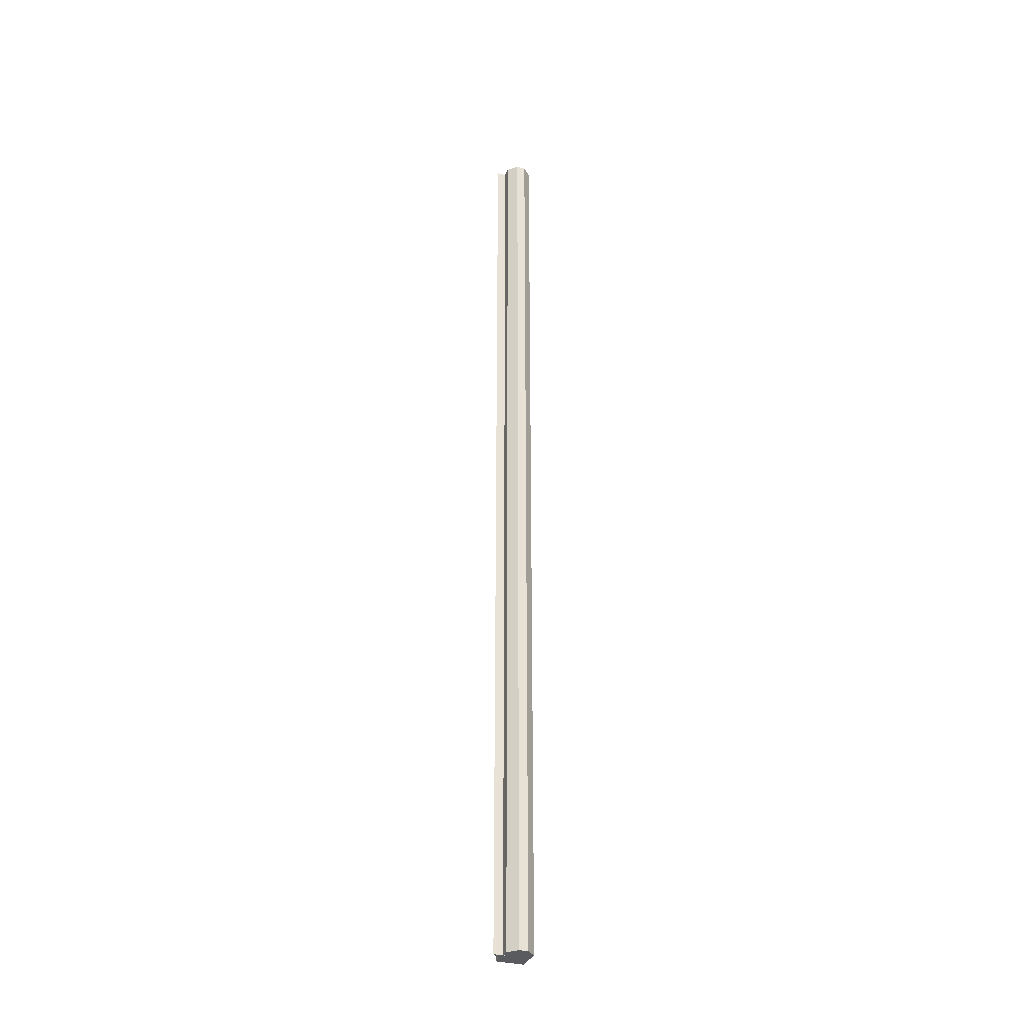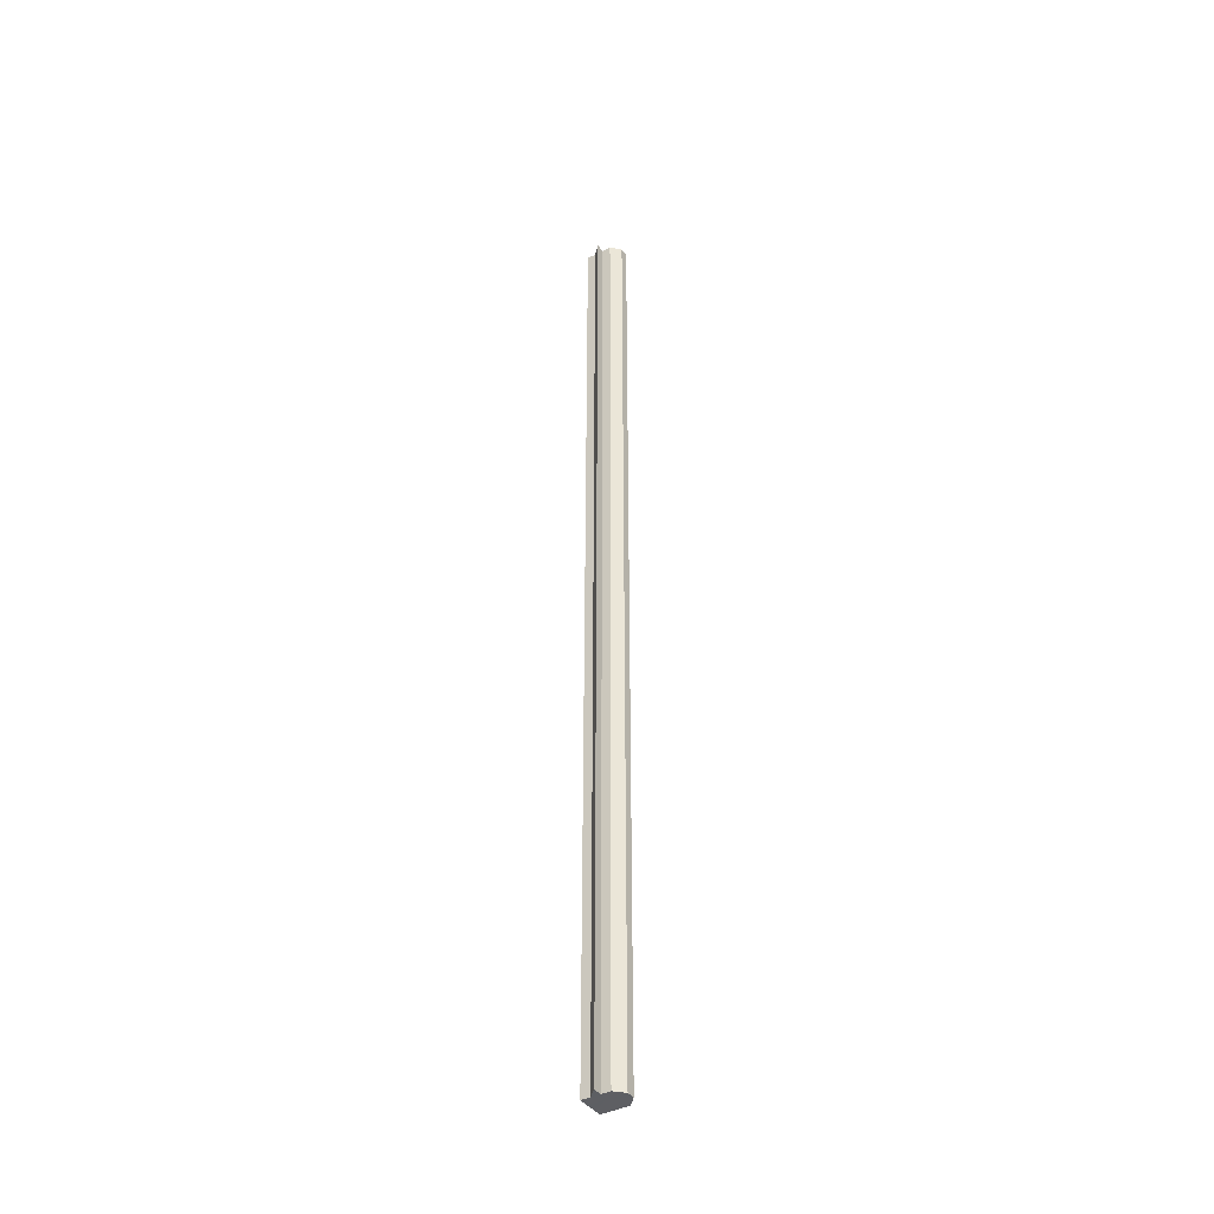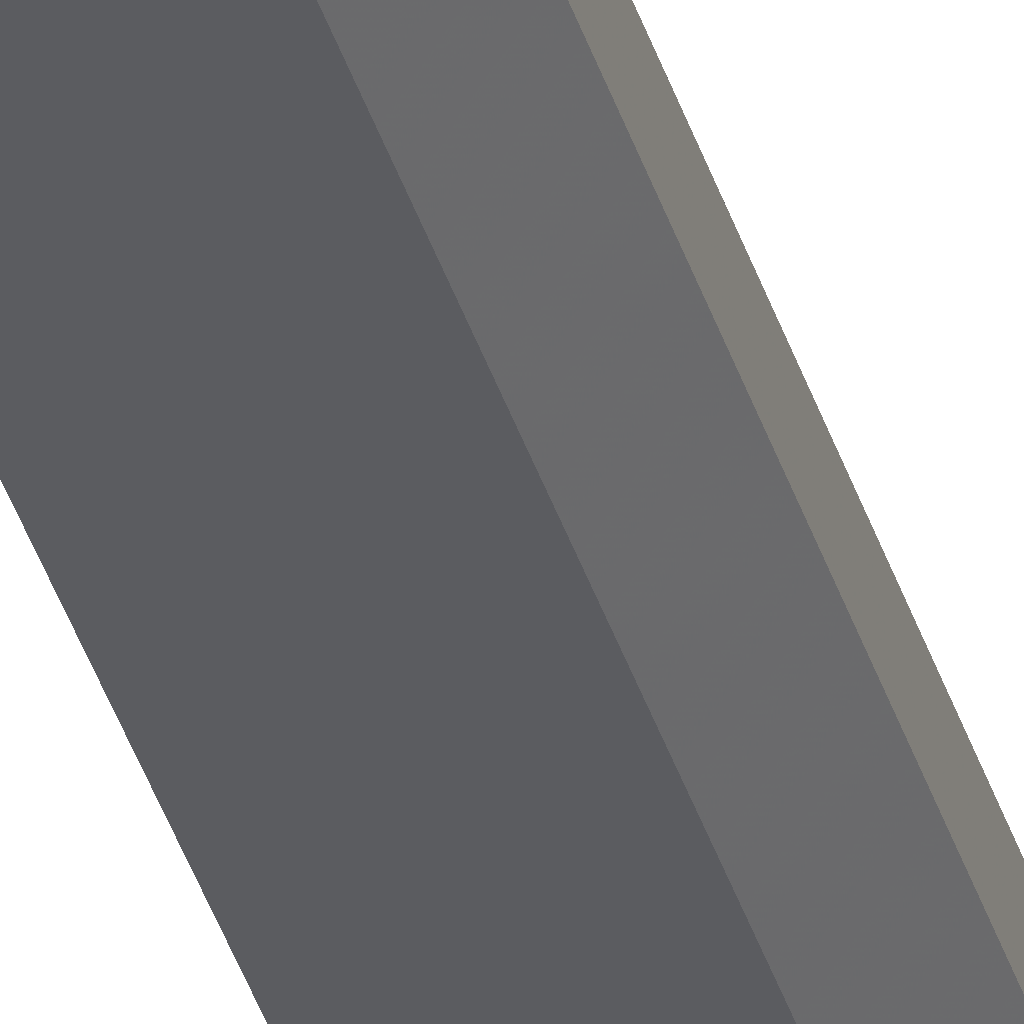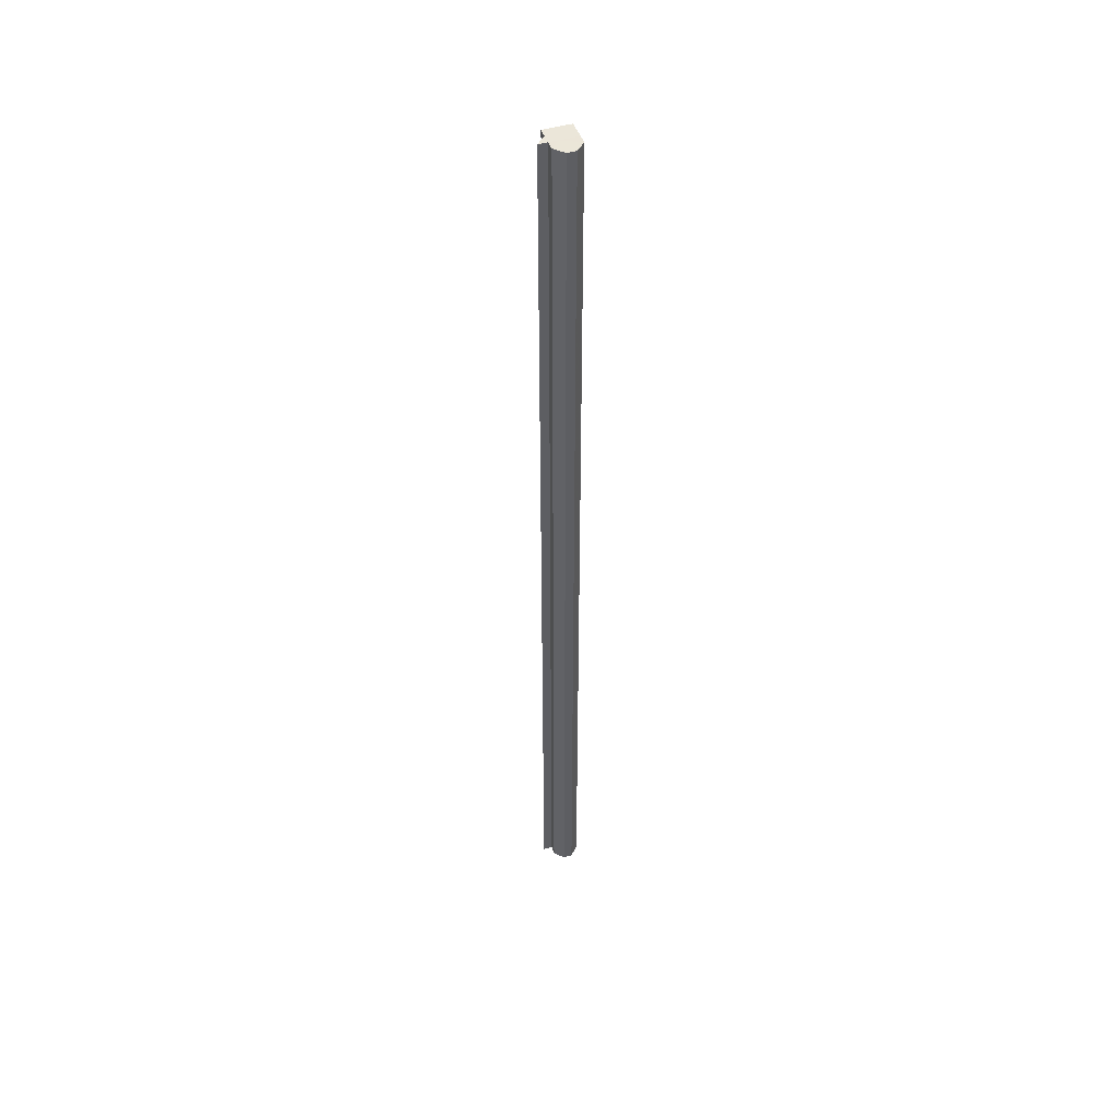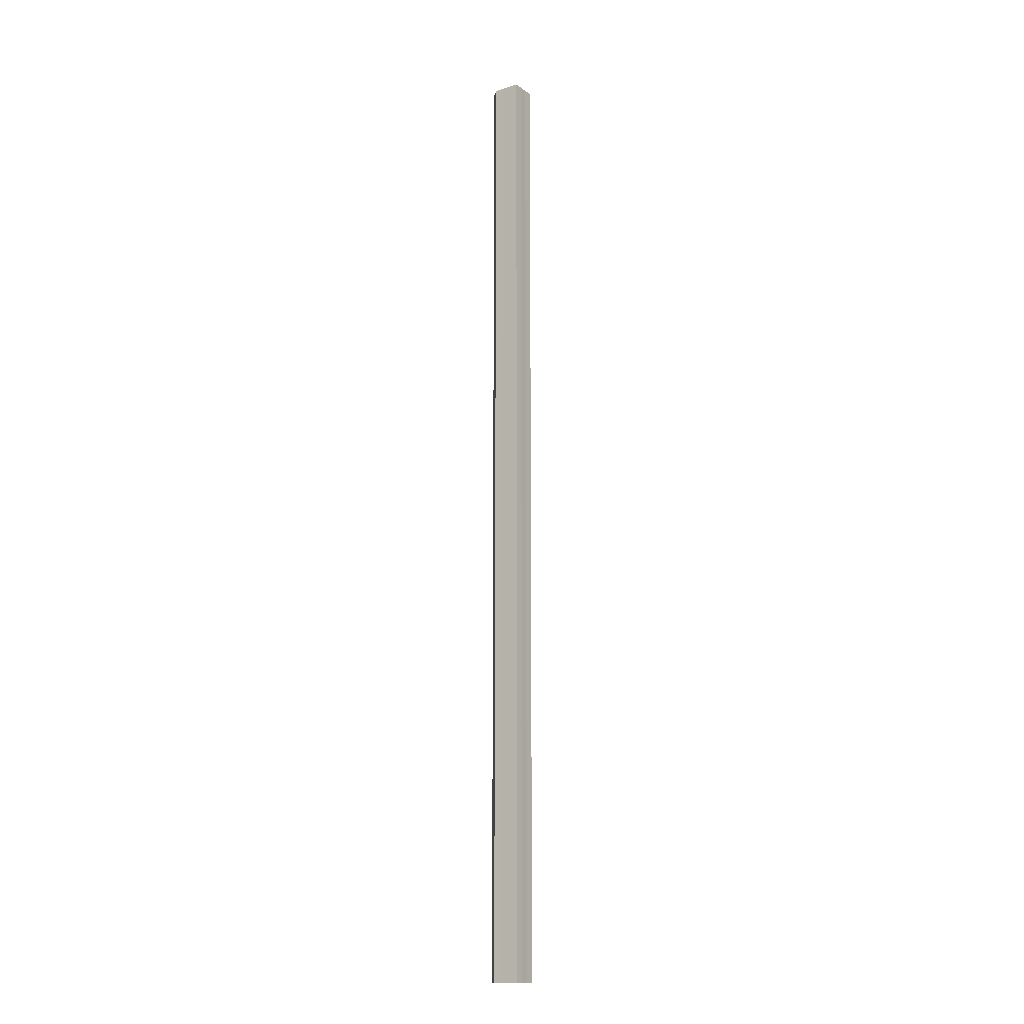
<metadata>
{"format":"obj","ext":"obj","renderer":"f3d","projection":"perspective","resolution":1024,"background":"white","views":[{"elev":-32.8,"azim":-110.0,"up":"+Z"},{"elev":-40.6,"azim":-147.6,"up":"+Z"},{"elev":-35.0,"azim":-164.9,"up":"+Y"},{"elev":46.8,"azim":-108.7,"up":"+Z"},{"elev":-13.5,"azim":34.2,"up":"+Z"}]}
</metadata>
<code>
o 548
v 2157 1874 11.09
v 2157 1874 11.09
v 2157 1874 12.16
v 2157 1874 11.09
v 2157 1874 12.16
v 2157 1874 11.09
v 2157 1874 12.16
v 2157 1874 11.09
v 2157 1874 12.16
v 2157 1874 11.09
v 2157 1874 12.16
v 2157 1874 11.09
v 2157 1874 12.16
v 2157 1874 11.09
v 2157 1874 12.16
v 2157 1874 12.16
v 2157 1874 12.16
v 2157 1874 11.09
v 2157 1874 12.16
v 2157 1874 11.09
v 2157 1874 12.16
v 2157 1874 11.09
v 2157 1874 12.16
v 2157 1874 11.09
v 2157 1874 12.16
v 2157 1874 11.09
v 2157 1874 12.16
v 2157 1874 11.09
v 2157 1874 12.16
v 2157 1874 11.09
v 2157 1874 11.09
v 2157 1874 12.16
v 2157 1874 11.09
v 2157 1874 12.16
v 2157 1874 11.09
v 2157 1874 12.16
v 2157 1874 12.16
v 2157 1874 12.16
v 2157 1874 11.09
v 2157 1874 12.16
v 2157 1874 11.09
v 2157 1874 12.16
v 2157 1874 11.09
v 2157 1874 11.09
v 2157 1874 12.16
v 2157 1874 11.09
v 2157 1874 12.16
v 2157 1874 12.16
v 2157 1874 12.16
v 2157 1874 11.09
v 2157 1874 12.16
v 2157 1874 11.09
v 2157 1874 11.09
v 2157 1874 12.16
v 2157 1874 11.09
v 2157 1874 11.09
v 2157 1874 11.09
v 2157 1874 11.09
v 2157 1874 11.09
v 2157 1874 11.09
v 2157 1874 11.09
v 2157 1874 11.09
v 2157 1874 11.09
v 2157 1874 11.09
v 2157 1874 11.09
v 2157 1874 11.09
v 2157 1874 11.09
v 2157 1874 11.09
v 2157 1874 12.16
v 2157 1874 12.16
v 2157 1874 12.16
v 2157 1874 12.16
v 2157 1874 12.16
v 2157 1874 12.16
v 2157 1874 12.16
v 2157 1874 12.16
v 2157 1874 12.16
v 2157 1874 12.16
v 2157 1874 12.16
v 2157 1874 12.16
v 2157 1874 12.16
v 2157 1874 12.16
v 2157 1874 12.16
f 1 2 3
f 2 4 5
f 6 1 7
f 8 6 9
f 4 10 11
f 10 12 13
f 12 14 15
f 14 16 17
f 18 17 19
f 20 19 21
f 22 21 23
f 24 23 25
f 26 25 27
f 28 27 29
f 30 31 32
f 31 33 34
f 33 35 36
f 35 37 38
f 39 38 40
f 41 40 42
f 43 44 45
f 44 46 47
f 46 48 49
f 50 49 51
f 52 53 54
f 55 56 52
f 57 56 55
f 58 56 57
f 59 56 58
f 60 56 59
f 61 56 60
f 62 56 61
f 63 56 62
f 64 56 63
f 65 56 64
f 66 56 65
f 67 56 66
f 68 69 70
f 69 71 72
f 71 73 72
f 73 74 72
f 74 75 72
f 75 76 72
f 76 77 72
f 77 78 72
f 78 79 72
f 79 80 72
f 80 81 72
f 81 82 72
f 82 83 72

</code>
